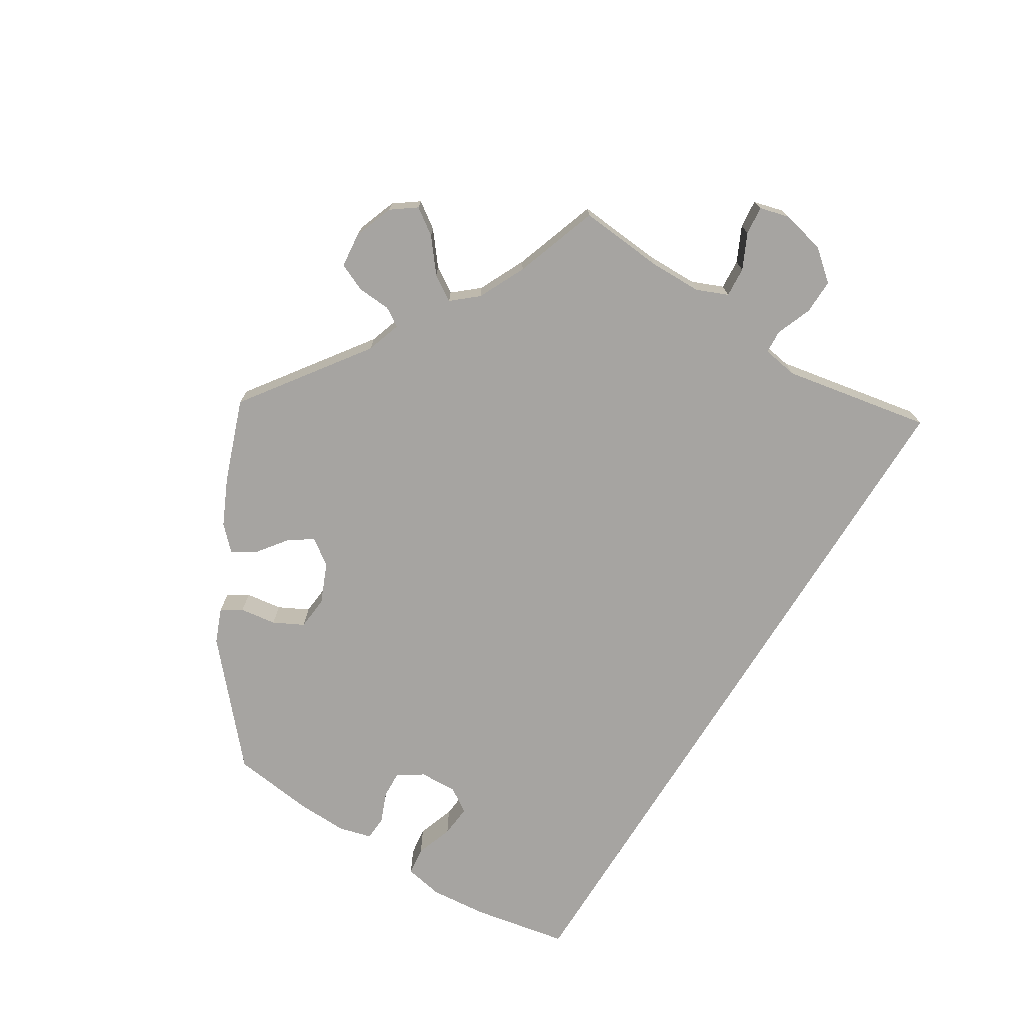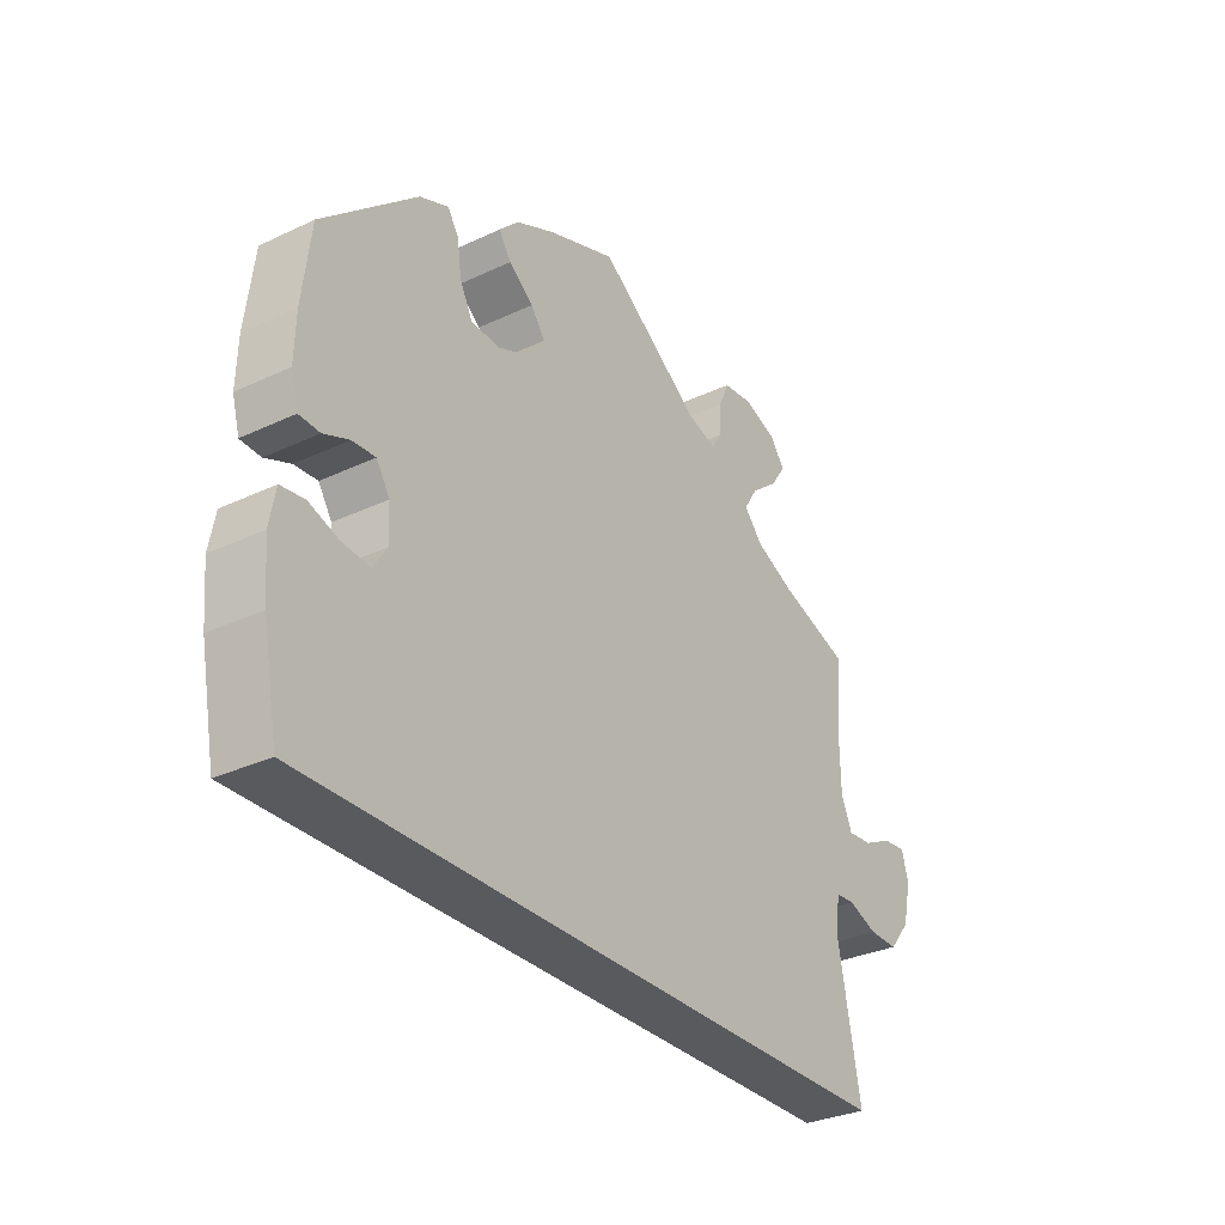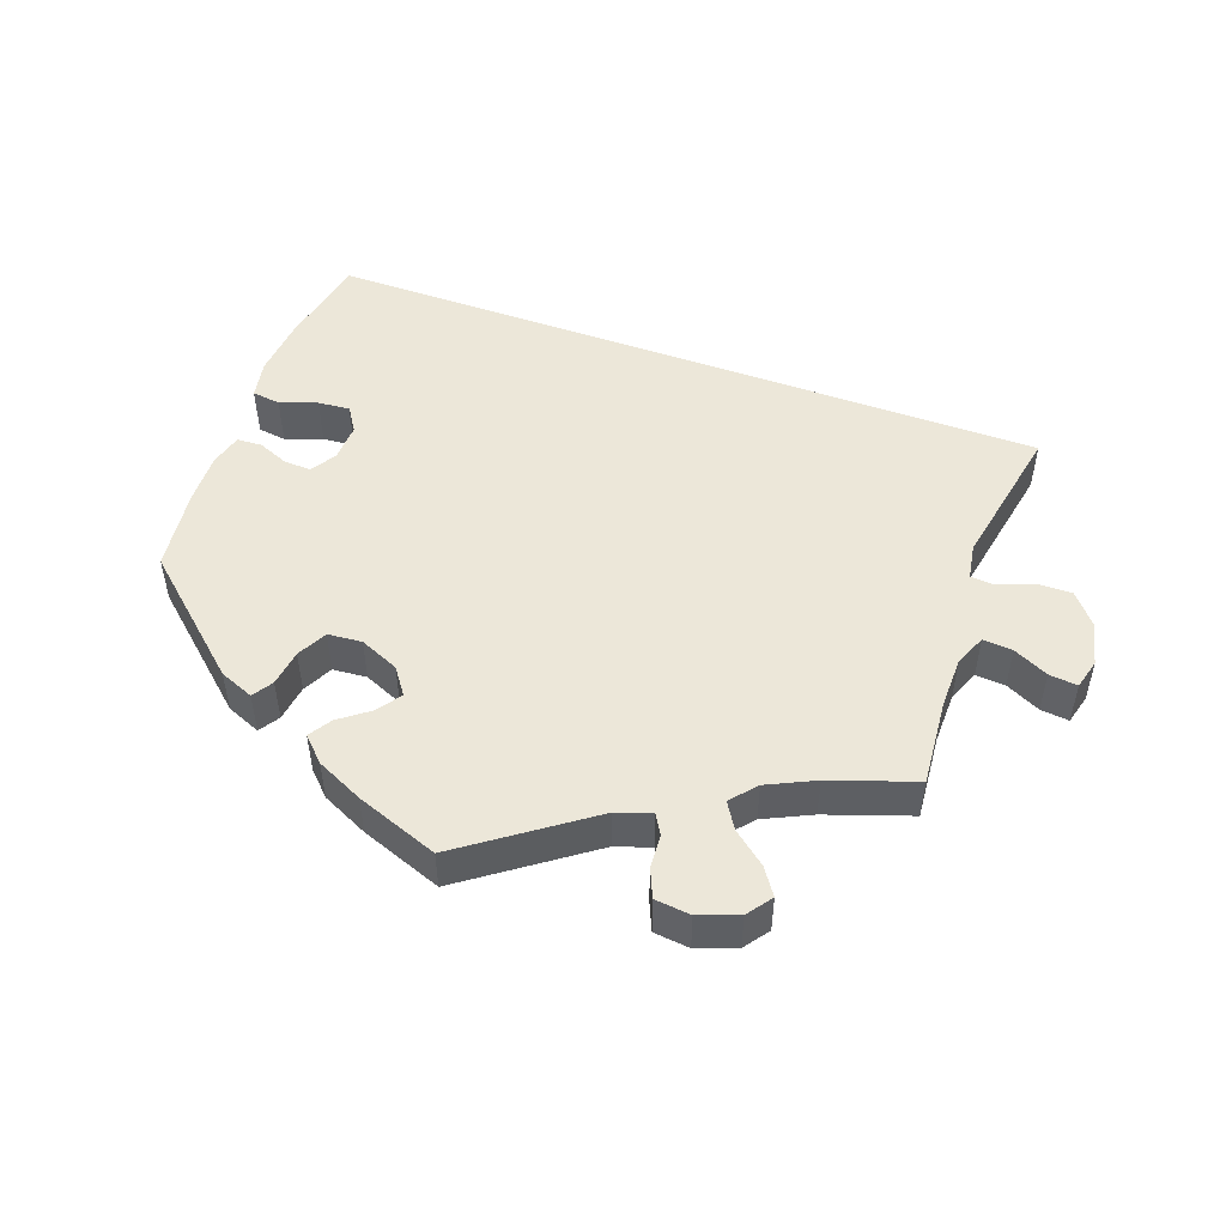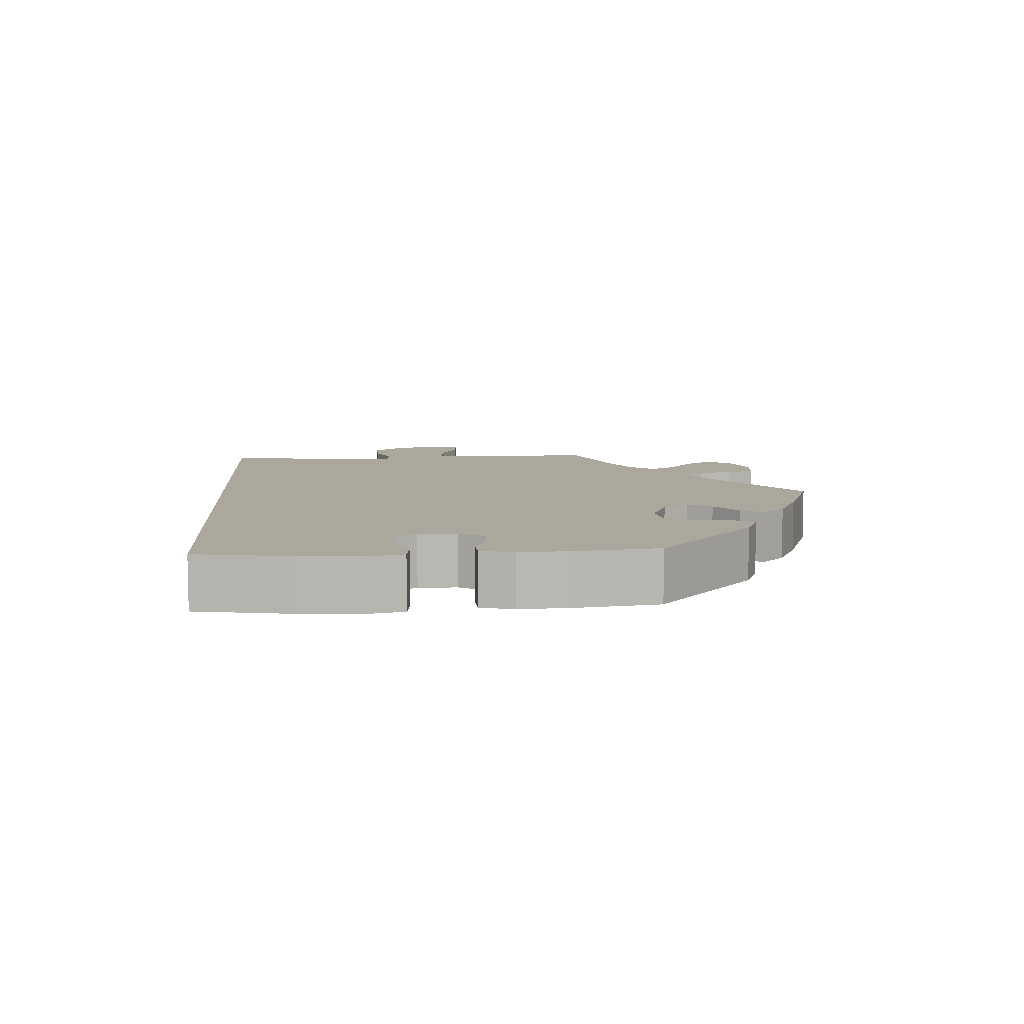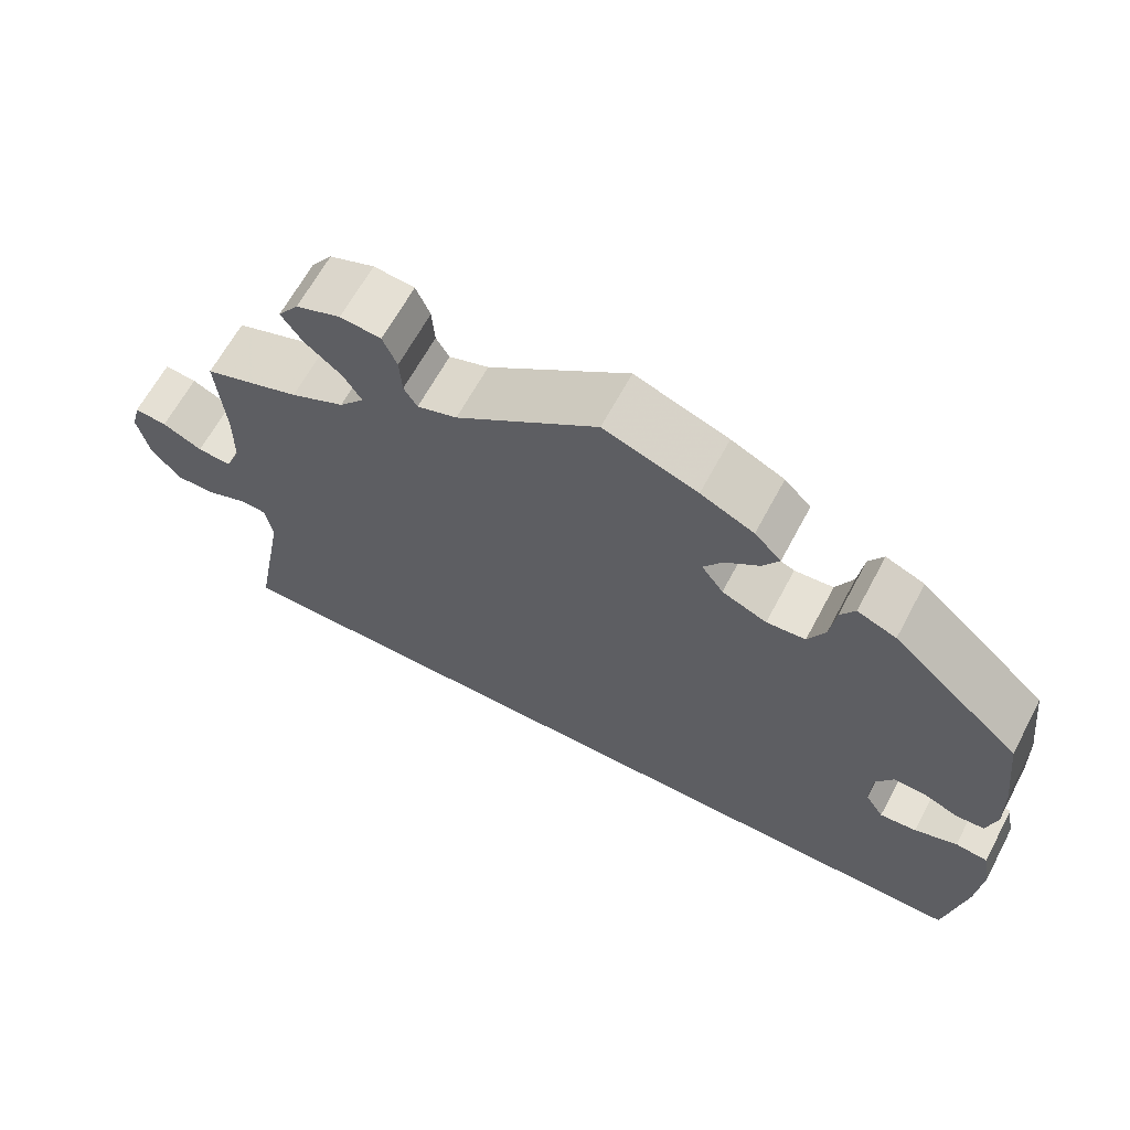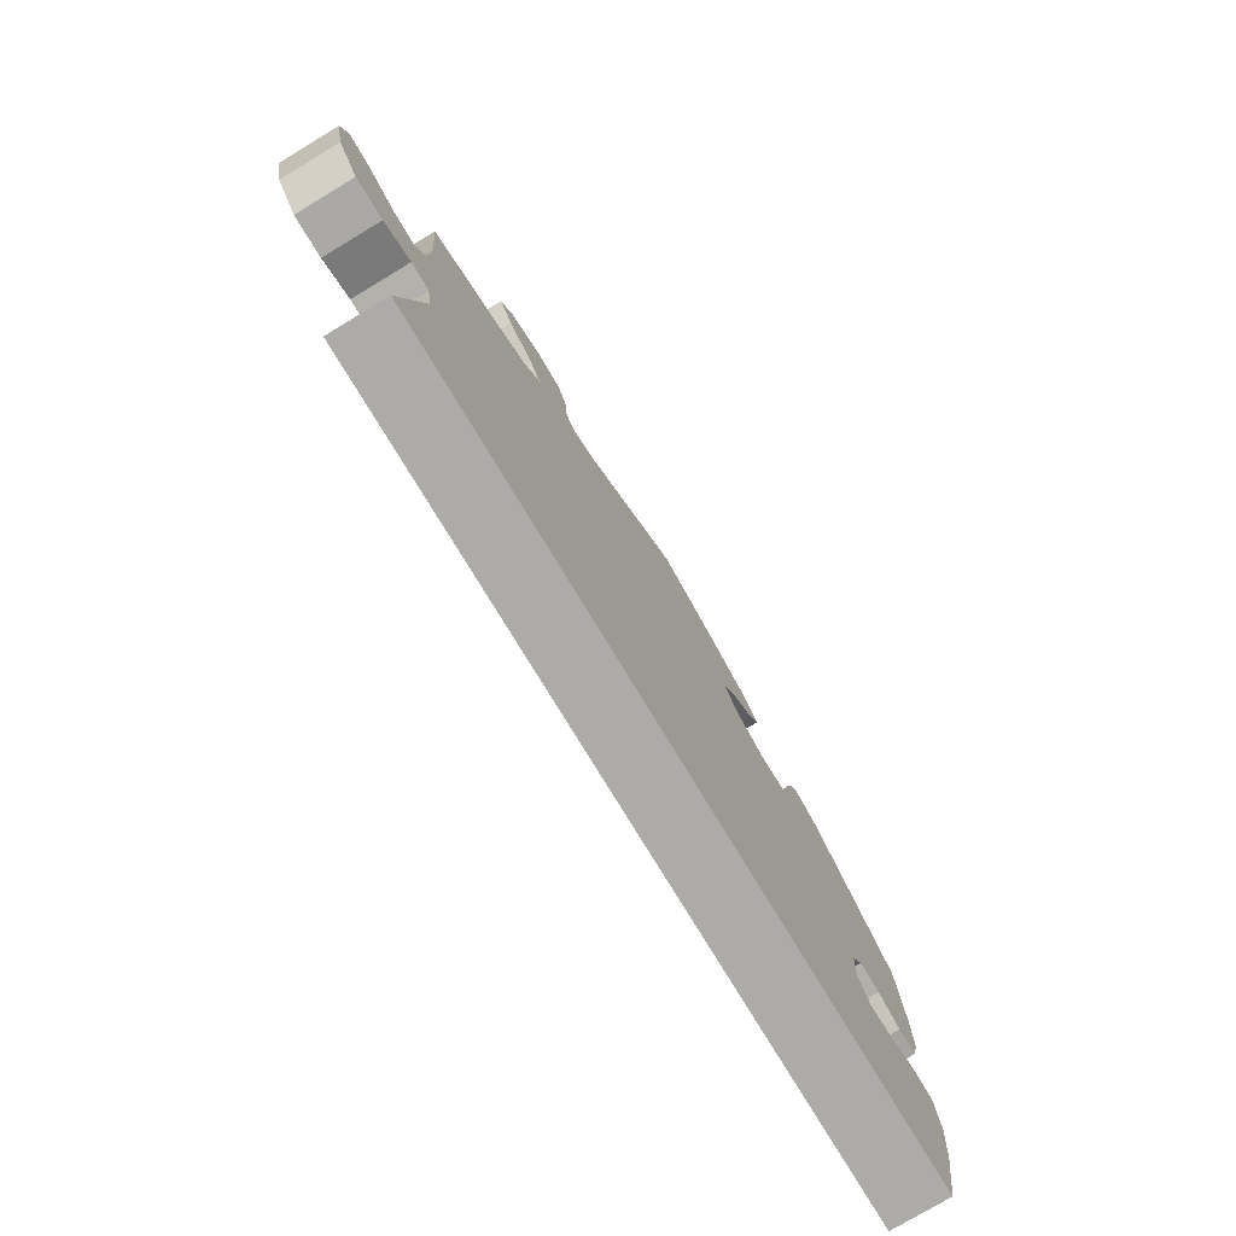
<metadata>
{"format":"obj","ext":"obj","renderer":"f3d","projection":"perspective","resolution":1024,"background":"white","views":[{"elev":-73.5,"azim":58.2,"up":"+Y"},{"elev":-31.2,"azim":-56.1,"up":"+Z"},{"elev":50.0,"azim":20.0,"up":"+Y"},{"elev":8.3,"azim":-94.4,"up":"+Y"},{"elev":64.0,"azim":-152.0,"up":"+Z"},{"elev":-76.2,"azim":121.1,"up":"+Z"}]}
</metadata>
<code>
v -0.346 0.07 0.425
v -0.299 0.07 0.444
v -0.281 0.07 0.416
v -0.274 0.07 0.366
v -0.253 0.07 0.325
v -0.206 0.07 0.321
v -0.152 0.07 0.344
v -0.126 0.07 0.38
v -0.149 0.07 0.413
v -0.19 0.07 0.444
v -0.21 0.07 0.475
v -0.178 0.07 0.507
v -0.114 0.07 0.537
v -0.001 0.07 0.578
v 0.169 0.07 0.456
v 0.217 0.07 0.44
v 0.233 0.07 0.466
v 0.236 0.07 0.512
v 0.253 0.07 0.551
v 0.302 0.07 0.556
v 0.356 0.07 0.536
v 0.381 0.07 0.502
v 0.356 0.07 0.466
v 0.311 0.07 0.43
v 0.289 0.07 0.395
v 0.319 0.07 0.36
v 0.384 0.07 0.329
v 0.5 0.07 0.289
v 0.49 0.07 0.171
v 0.491 0.07 0.1
v 0.509 0.07 0.057
v 0.55 0.07 0.06
v 0.598 0.07 0.083
v 0.637 0.07 0.087
v 0.648 0.07 0.046
v 0.634 0.07 -0.014
v 0.599 0.07 -0.056
v 0.551 0.07 -0.055
v 0.502 0.07 -0.036
v 0.47 0.07 -0.038
v 0.462 0.07 -0.087
v 0.5 0.07 -0.289
v -0.501 0.07 -0.289
v -0.526 0.07 -0.158
v -0.533 0.07 -0.08
v -0.523 0.07 -0.027
v -0.484 0.07 -0.022
v -0.433 0.07 -0.04
v -0.389 0.07 -0.044
v -0.367 0.07 -0.01
v -0.369 0.07 0.042
v -0.391 0.07 0.077
v -0.429 0.07 0.075
v -0.471 0.07 0.058
v -0.505 0.07 0.06
v -0.517 0.07 0.105
v -0.515 0.07 0.174
v -0.501 0.07 0.288
v -0.346 0 0.425
v -0.299 0 0.444
v -0.281 0 0.416
v -0.274 0 0.366
v -0.253 0 0.325
v -0.206 0 0.321
v -0.152 0 0.344
v -0.126 0 0.38
v -0.149 0 0.413
v -0.19 0 0.444
v -0.21 0 0.475
v -0.178 0 0.507
v -0.114 0 0.537
v -0.001 0 0.578
v 0.169 0 0.456
v 0.217 0 0.44
v 0.233 0 0.466
v 0.236 0 0.512
v 0.253 0 0.551
v 0.302 0 0.556
v 0.356 0 0.536
v 0.381 0 0.502
v 0.356 0 0.466
v 0.311 0 0.43
v 0.289 0 0.395
v 0.319 0 0.36
v 0.384 0 0.329
v 0.5 0 0.289
v 0.49 0 0.171
v 0.491 0 0.1
v 0.509 0 0.057
v 0.55 0 0.06
v 0.598 0 0.083
v 0.637 0 0.087
v 0.648 0 0.046
v 0.634 0 -0.014
v 0.599 0 -0.056
v 0.551 0 -0.055
v 0.502 0 -0.036
v 0.47 0 -0.038
v 0.462 0 -0.087
v 0.5 0 -0.289
v -0.501 0 -0.289
v -0.526 0 -0.158
v -0.533 0 -0.08
v -0.523 0 -0.027
v -0.484 0 -0.022
v -0.433 0 -0.04
v -0.389 0 -0.044
v -0.367 0 -0.01
v -0.369 0 0.042
v -0.391 0 0.077
v -0.429 0 0.075
v -0.471 0 0.058
v -0.505 0 0.06
v -0.517 0 0.105
v -0.515 0 0.174
v -0.501 0 0.288
f 53 54 55 56
f 52 53 56 57
f 45 46 47 48
f 45 48 49
f 44 45 49
f 41 42 43 44
f 40 41 44 49
f 39 40 49 50
f 37 38 39
f 36 37 39
f 32 33 34 35
f 31 32 35 36
f 27 28 29
f 26 27 29 30
f 25 26 30 31
f 21 22 23 24
f 21 24 25
f 20 21 25
f 17 18 19 20
f 16 17 20 25
f 15 16 25 31
f 13 14 15 31
f 9 10 11 12
f 8 9 12 13
f 1 2 3 4
f 1 4 5
f 52 57 58 1
f 36 39 50 51
f 31 36 51 52
f 8 13 31
f 7 8 31
f 6 7 31 52
f 5 6 52
f 1 5 52
f 114 113 112 111
f 115 114 111 110
f 106 105 104 103
f 107 106 103
f 107 103 102
f 102 101 100 99
f 107 102 99 98
f 108 107 98 97
f 97 96 95
f 97 95 94
f 93 92 91 90
f 94 93 90 89
f 87 86 85
f 88 87 85 84
f 89 88 84 83
f 82 81 80 79
f 83 82 79
f 83 79 78
f 78 77 76 75
f 83 78 75 74
f 89 83 74 73
f 89 73 72 71
f 70 69 68 67
f 71 70 67 66
f 62 61 60 59
f 63 62 59
f 59 116 115 110
f 109 108 97 94
f 110 109 94 89
f 89 71 66
f 89 66 65
f 110 89 65 64
f 110 64 63
f 110 63 59
f 1 59 60 2
f 2 60 61 3
f 3 61 62 4
f 4 62 63 5
f 5 63 64 6
f 6 64 65 7
f 7 65 66 8
f 8 66 67 9
f 9 67 68 10
f 10 68 69 11
f 11 69 70 12
f 12 70 71 13
f 13 71 72 14
f 14 72 73 15
f 15 73 74 16
f 16 74 75 17
f 17 75 76 18
f 18 76 77 19
f 19 77 78 20
f 20 78 79 21
f 21 79 80 22
f 22 80 81 23
f 23 81 82 24
f 24 82 83 25
f 25 83 84 26
f 26 84 85 27
f 27 85 86 28
f 28 86 87 29
f 29 87 88 30
f 30 88 89 31
f 31 89 90 32
f 32 90 91 33
f 33 91 92 34
f 34 92 93 35
f 35 93 94 36
f 36 94 95 37
f 37 95 96 38
f 38 96 97 39
f 39 97 98 40
f 40 98 99 41
f 41 99 100 42
f 42 100 101 43
f 43 101 102 44
f 44 102 103 45
f 45 103 104 46
f 46 104 105 47
f 47 105 106 48
f 48 106 107 49
f 49 107 108 50
f 50 108 109 51
f 51 109 110 52
f 52 110 111 53
f 53 111 112 54
f 54 112 113 55
f 55 113 114 56
f 56 114 115 57
f 57 115 116 58
f 58 116 59 1

</code>
